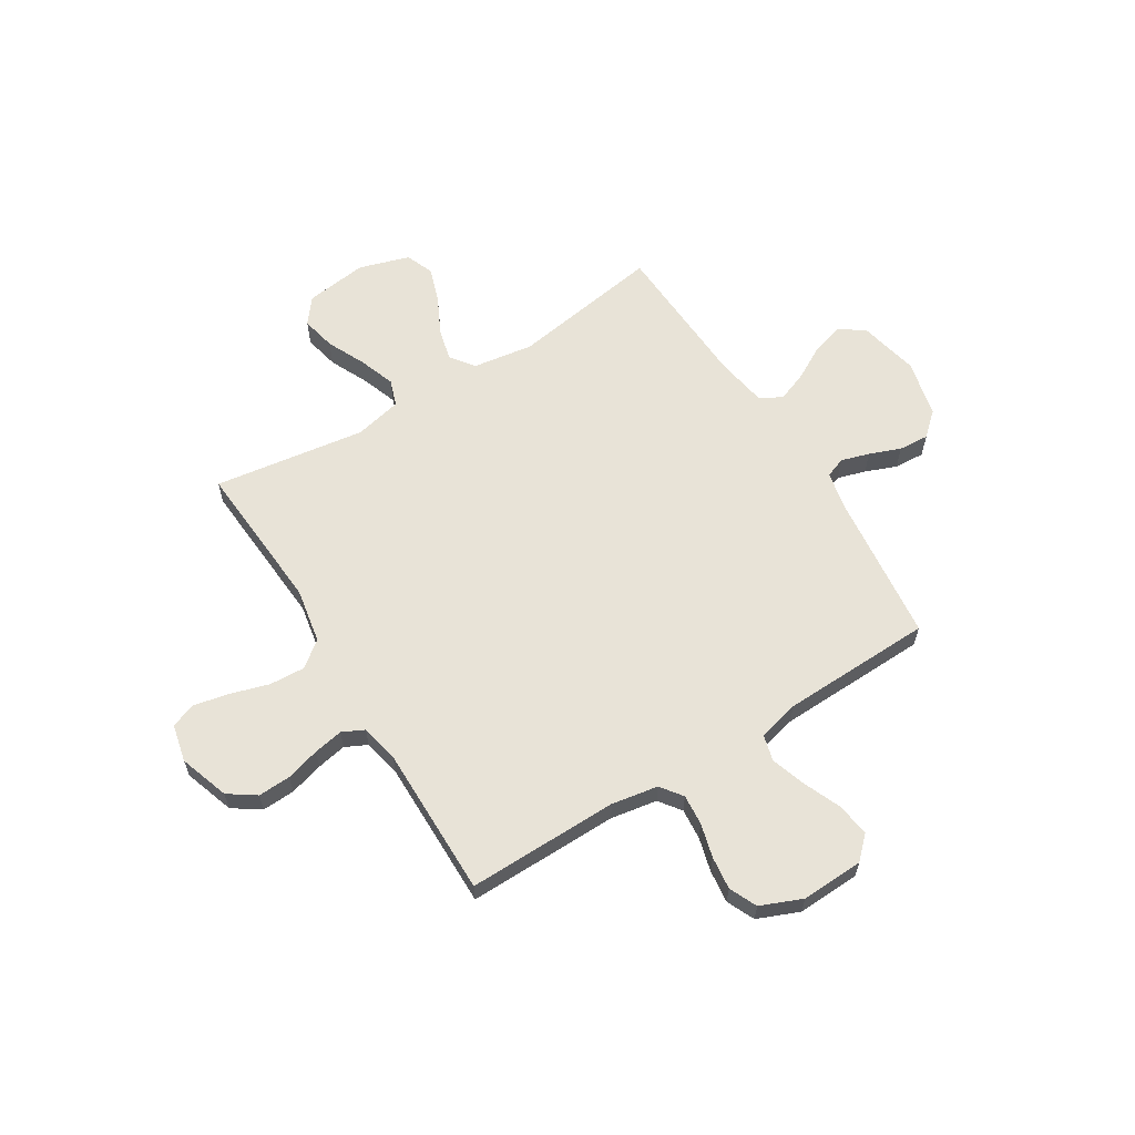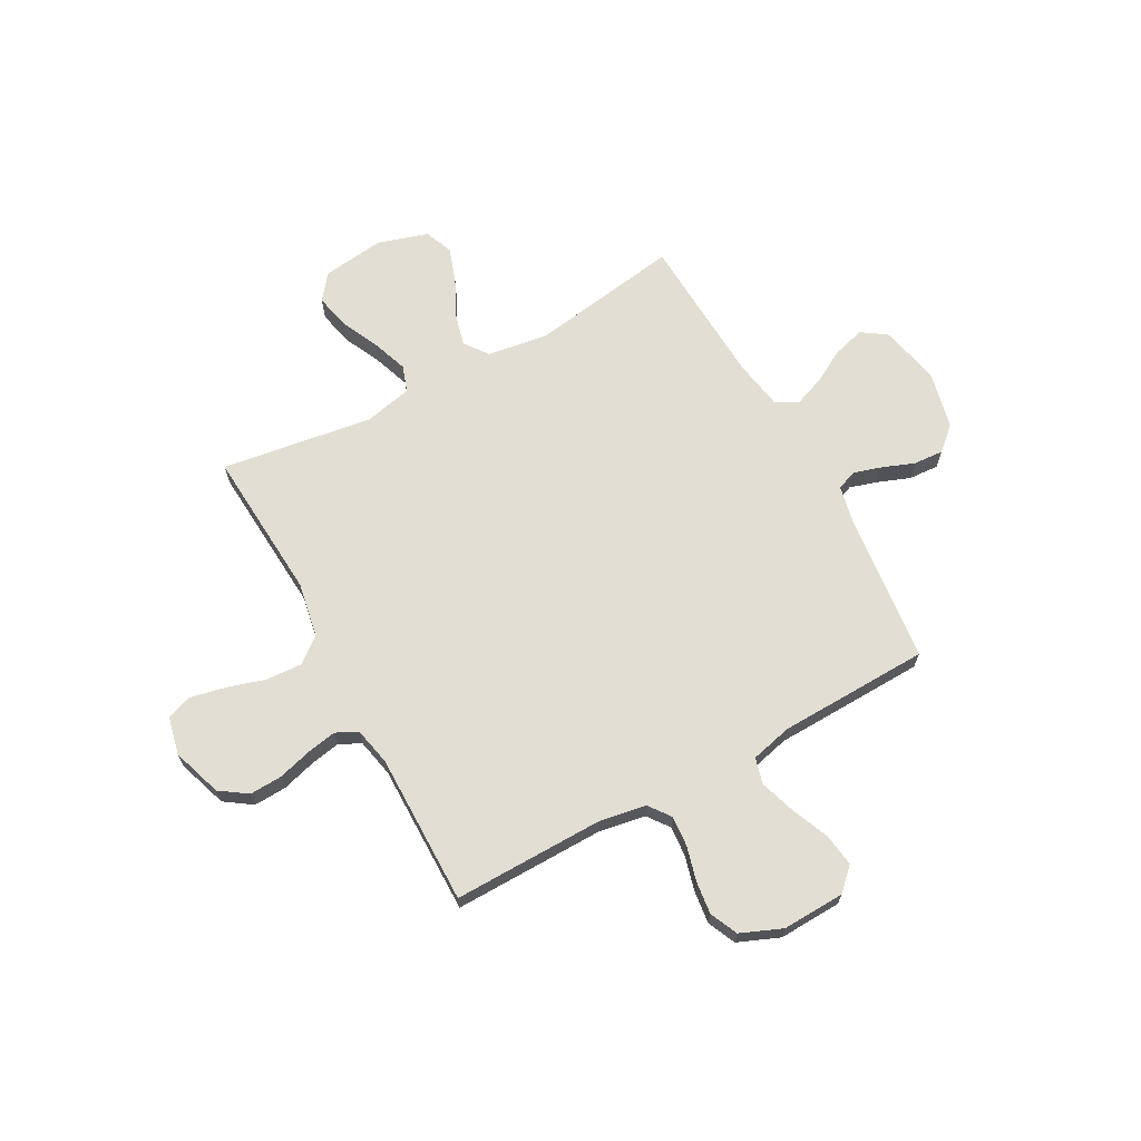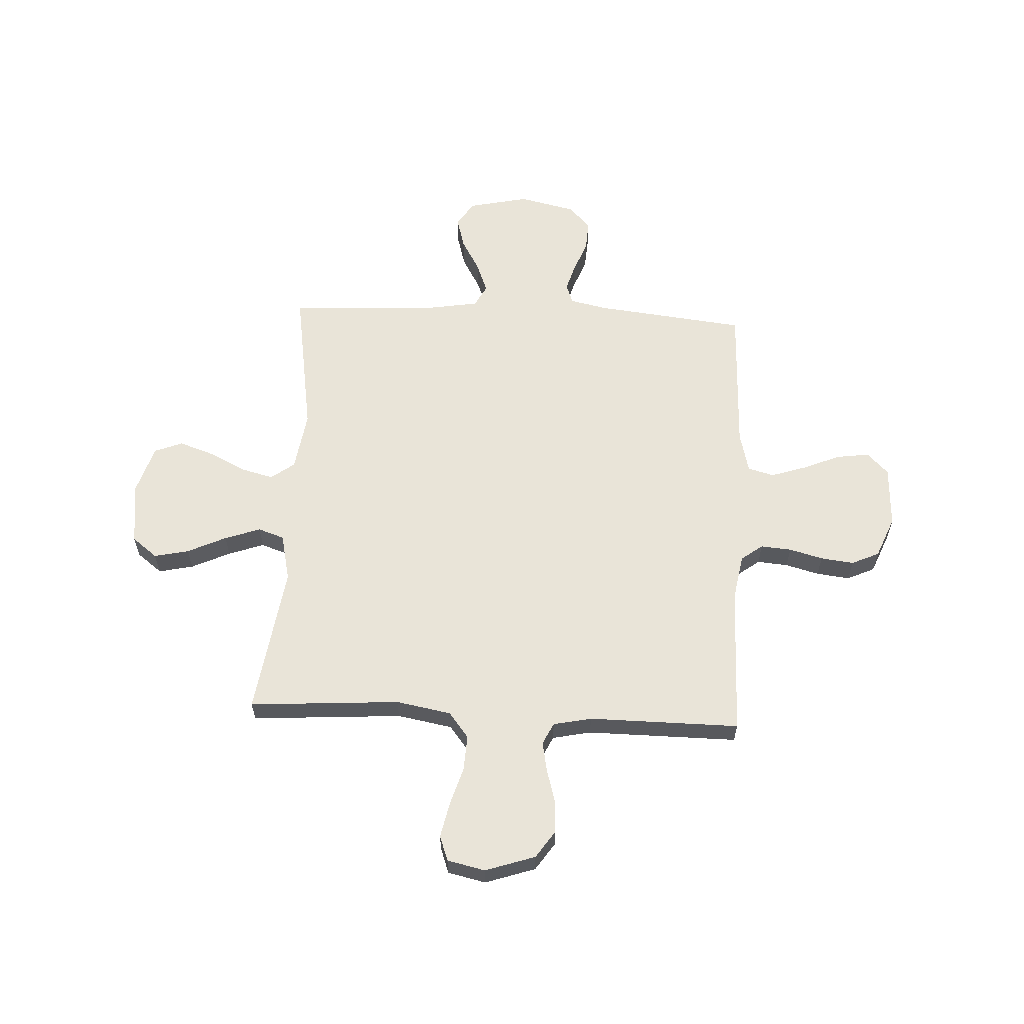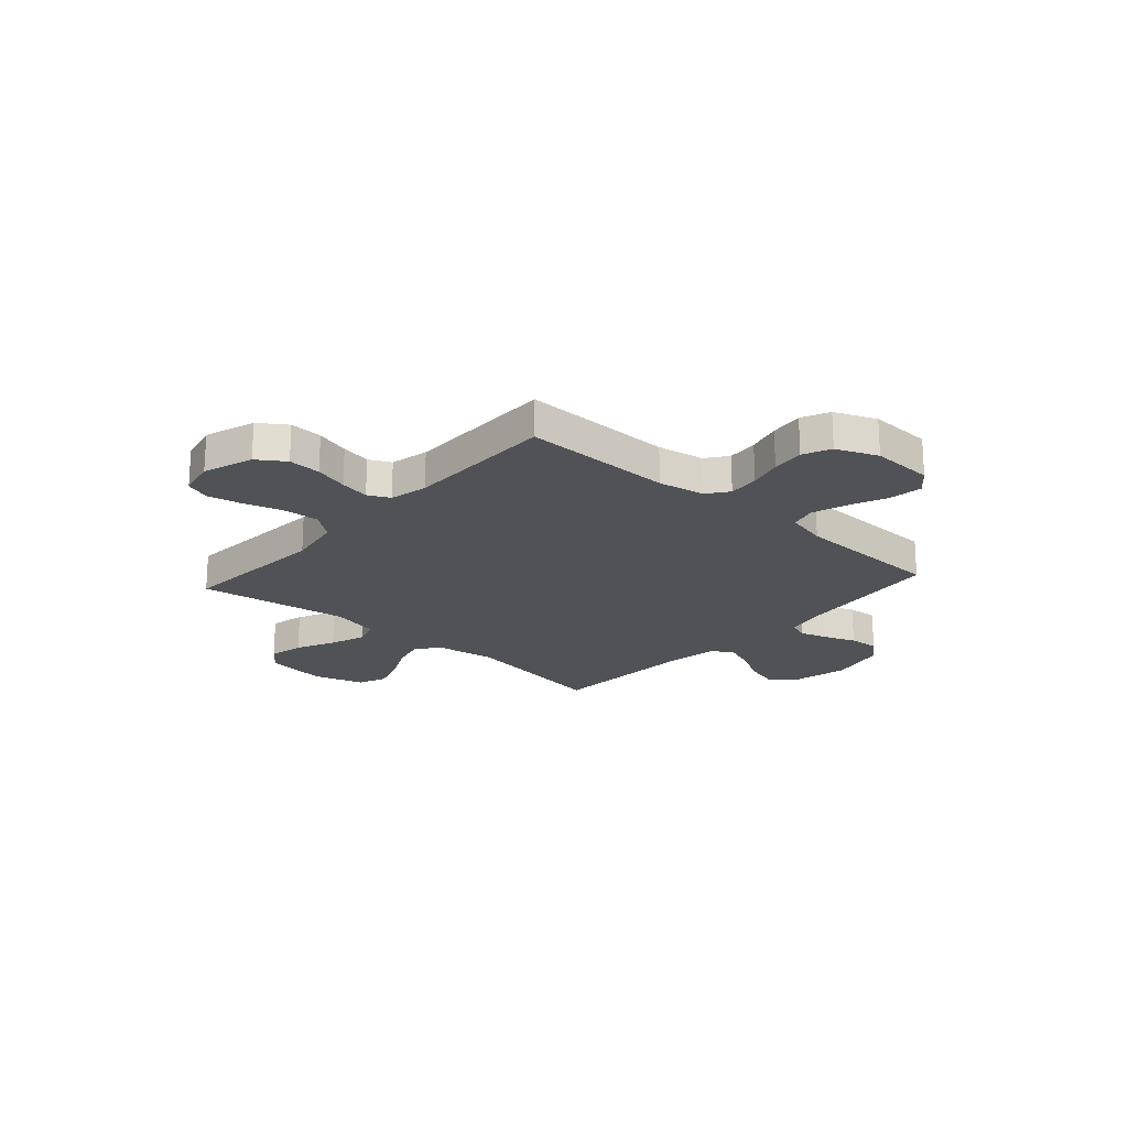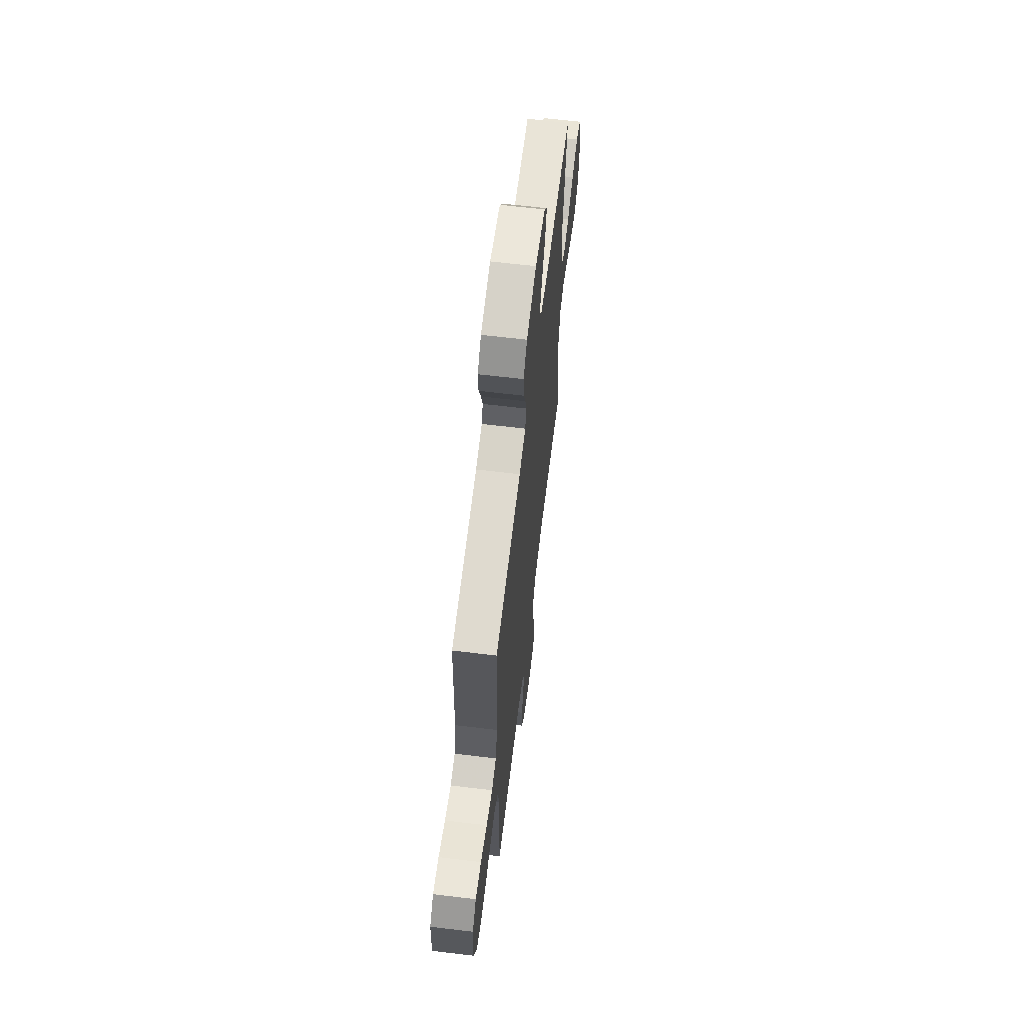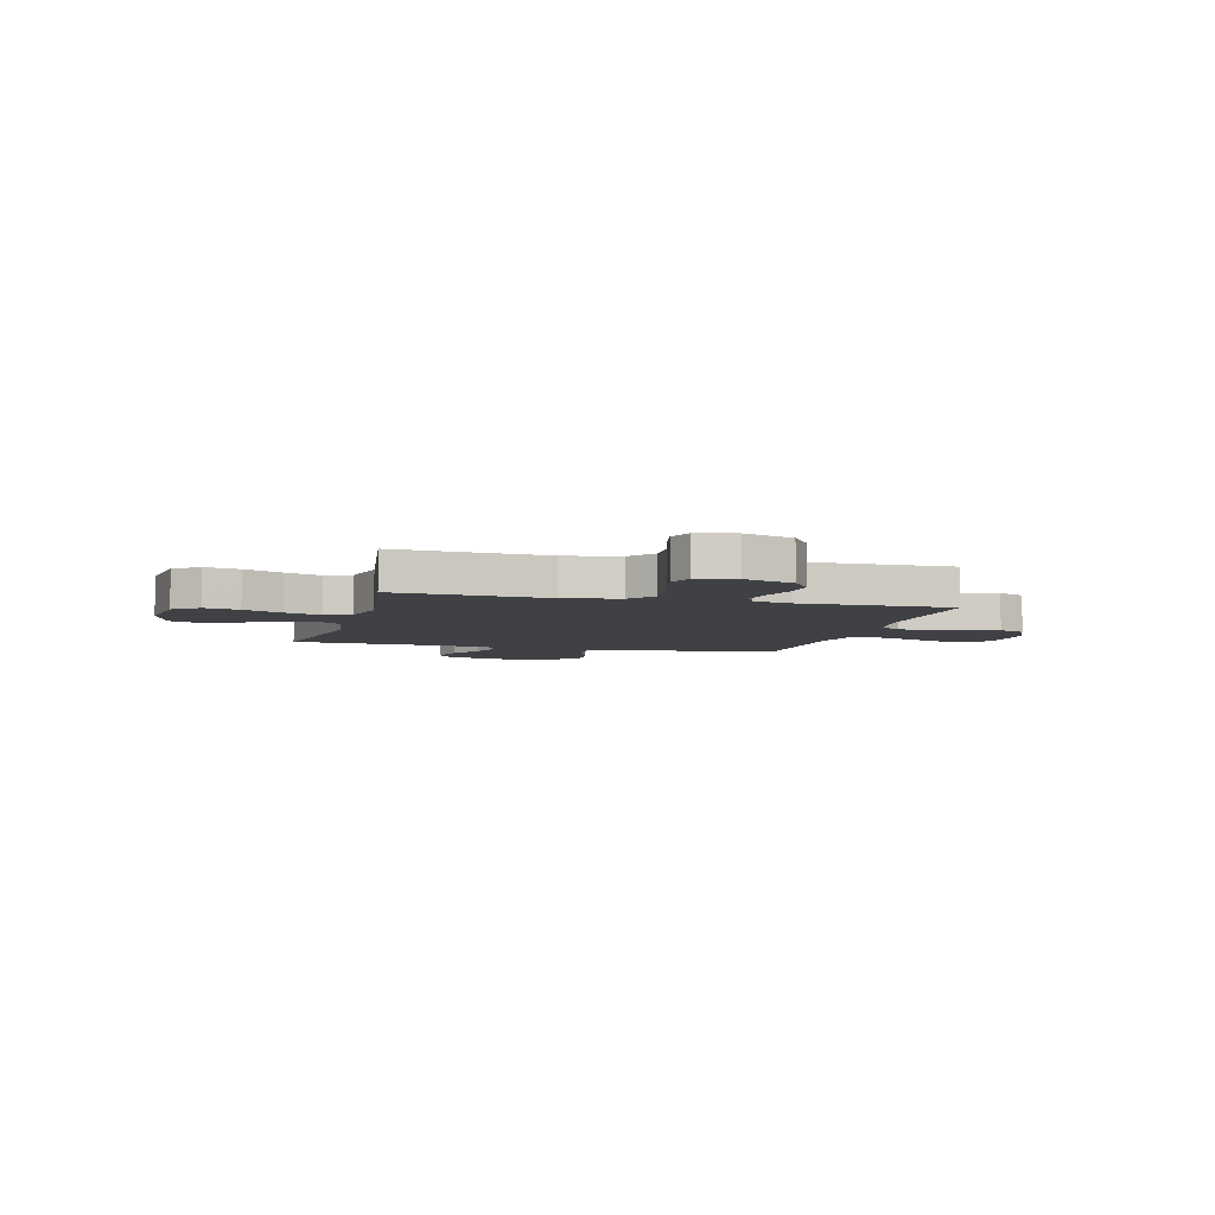
<metadata>
{"format":"obj","ext":"obj","renderer":"f3d","projection":"perspective","resolution":1024,"background":"white","views":[{"elev":61.7,"azim":-121.8,"up":"+Y"},{"elev":67.3,"azim":-118.7,"up":"+Y"},{"elev":60.2,"azim":-177.2,"up":"+Y"},{"elev":-20.9,"azim":-131.8,"up":"+Y"},{"elev":64.2,"azim":-83.1,"up":"+Z"},{"elev":-5.5,"azim":165.1,"up":"+Y"}]}
</metadata>
<code>
v -0.5 0.07 0.5
v -0.2 0.07 0.534
v -0.126 0.07 0.55
v -0.111 0.07 0.59
v -0.128 0.07 0.646
v -0.152 0.07 0.708
v -0.156 0.07 0.768
v -0.114 0.07 0.815
v 0 0.07 0.841
v 0.119 0.07 0.815
v 0.153 0.07 0.766
v 0.135 0.07 0.702
v 0.098 0.07 0.636
v 0.075 0.07 0.576
v 0.098 0.07 0.532
v 0.2 0.07 0.515
v 0.5 0.07 0.5
v 0.453 0.07 0.2
v 0.471 0.07 0.08
v 0.518 0.07 0.045
v 0.583 0.07 0.062
v 0.655 0.07 0.098
v 0.725 0.07 0.122
v 0.781 0.07 0.1
v 0.812 0.07 0
v 0.796 0.07 -0.124
v 0.746 0.07 -0.163
v 0.677 0.07 -0.148
v 0.6 0.07 -0.112
v 0.529 0.07 -0.087
v 0.477 0.07 -0.105
v 0.456 0.07 -0.2
v 0.5 0.07 -0.5
v 0.2 0.07 -0.48
v 0.091 0.07 -0.5
v 0.051 0.07 -0.551
v 0.055 0.07 -0.622
v 0.078 0.07 -0.698
v 0.093 0.07 -0.768
v 0.075 0.07 -0.818
v 0 0.07 -0.835
v -0.099 0.07 -0.802
v -0.136 0.07 -0.748
v -0.133 0.07 -0.683
v -0.114 0.07 -0.616
v -0.103 0.07 -0.557
v -0.124 0.07 -0.514
v -0.2 0.07 -0.498
v -0.5 0.07 -0.5
v -0.496 0.07 -0.2
v -0.512 0.07 -0.108
v -0.555 0.07 -0.076
v -0.616 0.07 -0.081
v -0.683 0.07 -0.099
v -0.749 0.07 -0.107
v -0.804 0.07 -0.082
v -0.838 0.07 0
v -0.833 0.07 0.124
v -0.791 0.07 0.167
v -0.725 0.07 0.158
v -0.651 0.07 0.127
v -0.581 0.07 0.104
v -0.529 0.07 0.118
v -0.509 0.07 0.2
v -0.5 0 0.5
v -0.2 0 0.534
v -0.126 0 0.55
v -0.111 0 0.59
v -0.128 0 0.646
v -0.152 0 0.708
v -0.156 0 0.768
v -0.114 0 0.815
v 0 0 0.841
v 0.119 0 0.815
v 0.153 0 0.766
v 0.135 0 0.702
v 0.098 0 0.636
v 0.075 0 0.576
v 0.098 0 0.532
v 0.2 0 0.515
v 0.5 0 0.5
v 0.453 0 0.2
v 0.471 0 0.08
v 0.518 0 0.045
v 0.583 0 0.062
v 0.655 0 0.098
v 0.725 0 0.122
v 0.781 0 0.1
v 0.812 0 0
v 0.796 0 -0.124
v 0.746 0 -0.163
v 0.677 0 -0.148
v 0.6 0 -0.112
v 0.529 0 -0.087
v 0.477 0 -0.105
v 0.456 0 -0.2
v 0.5 0 -0.5
v 0.2 0 -0.48
v 0.091 0 -0.5
v 0.051 0 -0.551
v 0.055 0 -0.622
v 0.078 0 -0.698
v 0.093 0 -0.768
v 0.075 0 -0.818
v 0 0 -0.835
v -0.099 0 -0.802
v -0.136 0 -0.748
v -0.133 0 -0.683
v -0.114 0 -0.616
v -0.103 0 -0.557
v -0.124 0 -0.514
v -0.2 0 -0.498
v -0.5 0 -0.5
v -0.496 0 -0.2
v -0.512 0 -0.108
v -0.555 0 -0.076
v -0.616 0 -0.081
v -0.683 0 -0.099
v -0.749 0 -0.107
v -0.804 0 -0.082
v -0.838 0 0
v -0.833 0 0.124
v -0.791 0 0.167
v -0.725 0 0.158
v -0.651 0 0.127
v -0.581 0 0.104
v -0.529 0 0.118
v -0.509 0 0.2
f 58 59 60 61
f 58 61 62
f 57 58 62
f 56 57 62 63
f 53 54 55 56
f 52 53 56 63
f 48 49 50
f 47 48 50 51
f 42 43 44 45
f 42 45 46
f 41 42 46
f 40 41 46
f 37 38 39 40
f 37 40 46 47
f 32 33 34
f 31 32 34 35
f 26 27 28 29
f 26 29 30
f 25 26 30
f 24 25 30
f 21 22 23 24
f 20 21 24 30
f 19 20 30 31
f 16 17 18
f 15 16 18 19
f 10 11 12 13
f 10 13 14
f 9 10 14
f 8 9 14
f 5 6 7 8
f 4 5 8 14
f 3 4 14 15
f 64 1 2
f 51 52 63 64
f 36 37 47 51
f 35 36 51 64
f 19 31 35 64
f 15 19 64
f 2 3 15 64
f 125 124 123 122
f 126 125 122
f 126 122 121
f 127 126 121 120
f 120 119 118 117
f 127 120 117 116
f 114 113 112
f 115 114 112 111
f 109 108 107 106
f 110 109 106
f 110 106 105
f 110 105 104
f 104 103 102 101
f 111 110 104 101
f 98 97 96
f 99 98 96 95
f 93 92 91 90
f 94 93 90
f 94 90 89
f 94 89 88
f 88 87 86 85
f 94 88 85 84
f 95 94 84 83
f 82 81 80
f 83 82 80 79
f 77 76 75 74
f 78 77 74
f 78 74 73
f 78 73 72
f 72 71 70 69
f 78 72 69 68
f 79 78 68 67
f 66 65 128
f 128 127 116 115
f 115 111 101 100
f 128 115 100 99
f 128 99 95 83
f 128 83 79
f 128 79 67 66
f 1 65 66 2
f 2 66 67 3
f 3 67 68 4
f 4 68 69 5
f 5 69 70 6
f 6 70 71 7
f 7 71 72 8
f 8 72 73 9
f 9 73 74 10
f 10 74 75 11
f 11 75 76 12
f 12 76 77 13
f 13 77 78 14
f 14 78 79 15
f 15 79 80 16
f 16 80 81 17
f 17 81 82 18
f 18 82 83 19
f 19 83 84 20
f 20 84 85 21
f 21 85 86 22
f 22 86 87 23
f 23 87 88 24
f 24 88 89 25
f 25 89 90 26
f 26 90 91 27
f 27 91 92 28
f 28 92 93 29
f 29 93 94 30
f 30 94 95 31
f 31 95 96 32
f 32 96 97 33
f 33 97 98 34
f 34 98 99 35
f 35 99 100 36
f 36 100 101 37
f 37 101 102 38
f 38 102 103 39
f 39 103 104 40
f 40 104 105 41
f 41 105 106 42
f 42 106 107 43
f 43 107 108 44
f 44 108 109 45
f 45 109 110 46
f 46 110 111 47
f 47 111 112 48
f 48 112 113 49
f 49 113 114 50
f 50 114 115 51
f 51 115 116 52
f 52 116 117 53
f 53 117 118 54
f 54 118 119 55
f 55 119 120 56
f 56 120 121 57
f 57 121 122 58
f 58 122 123 59
f 59 123 124 60
f 60 124 125 61
f 61 125 126 62
f 62 126 127 63
f 63 127 128 64
f 64 128 65 1

</code>
